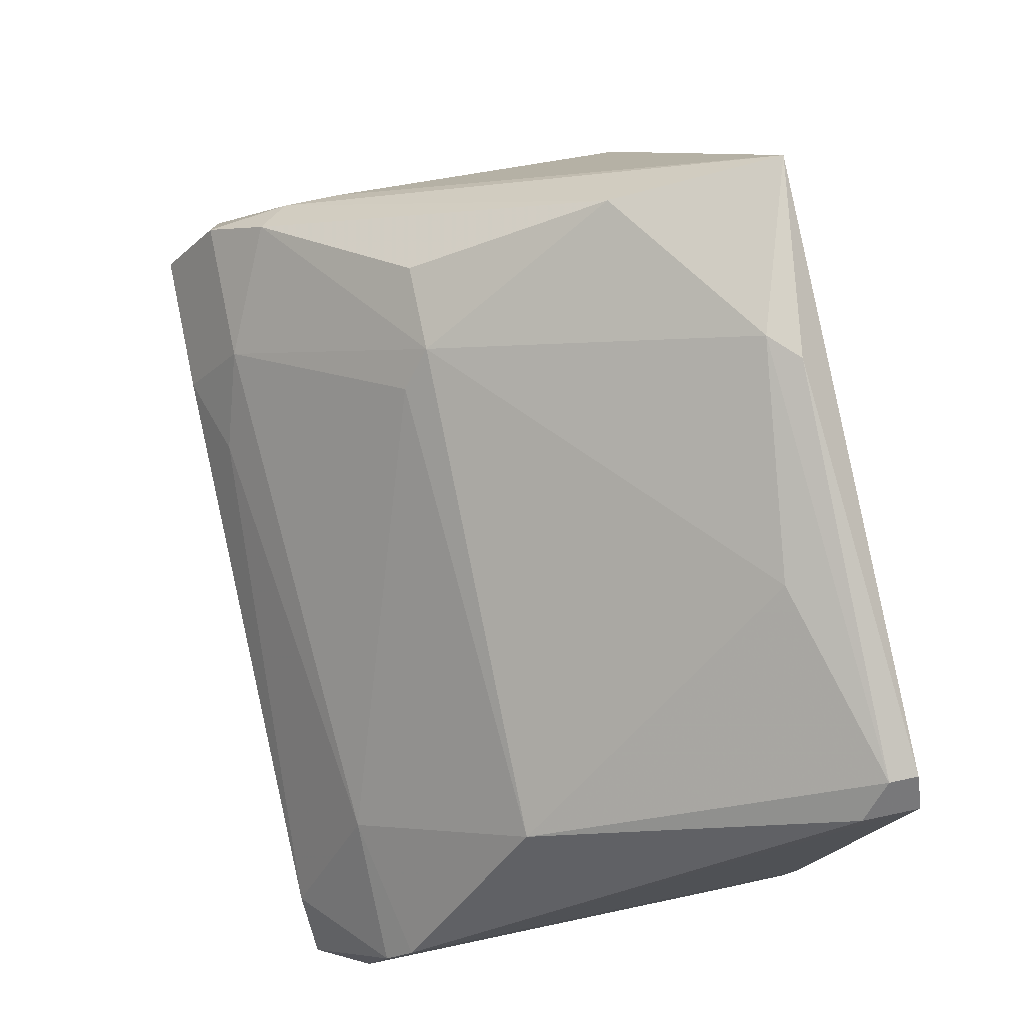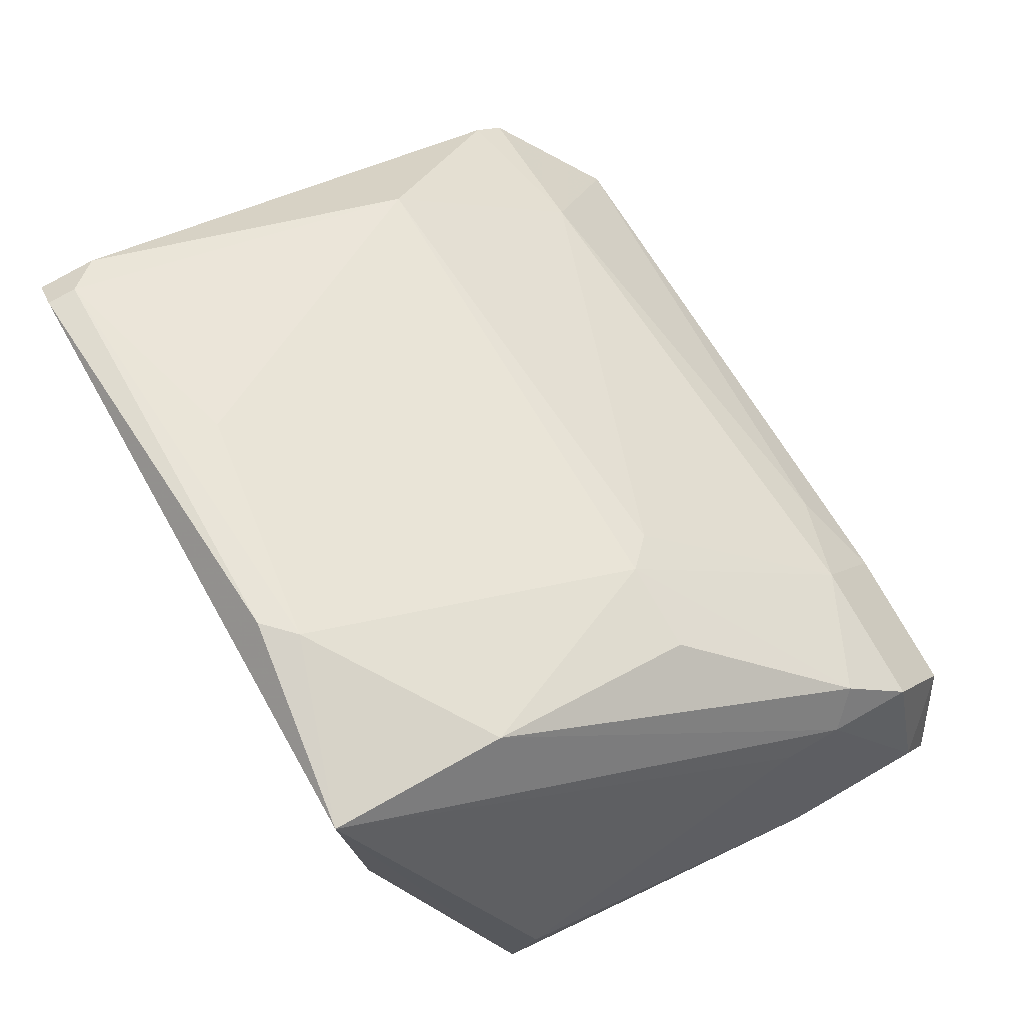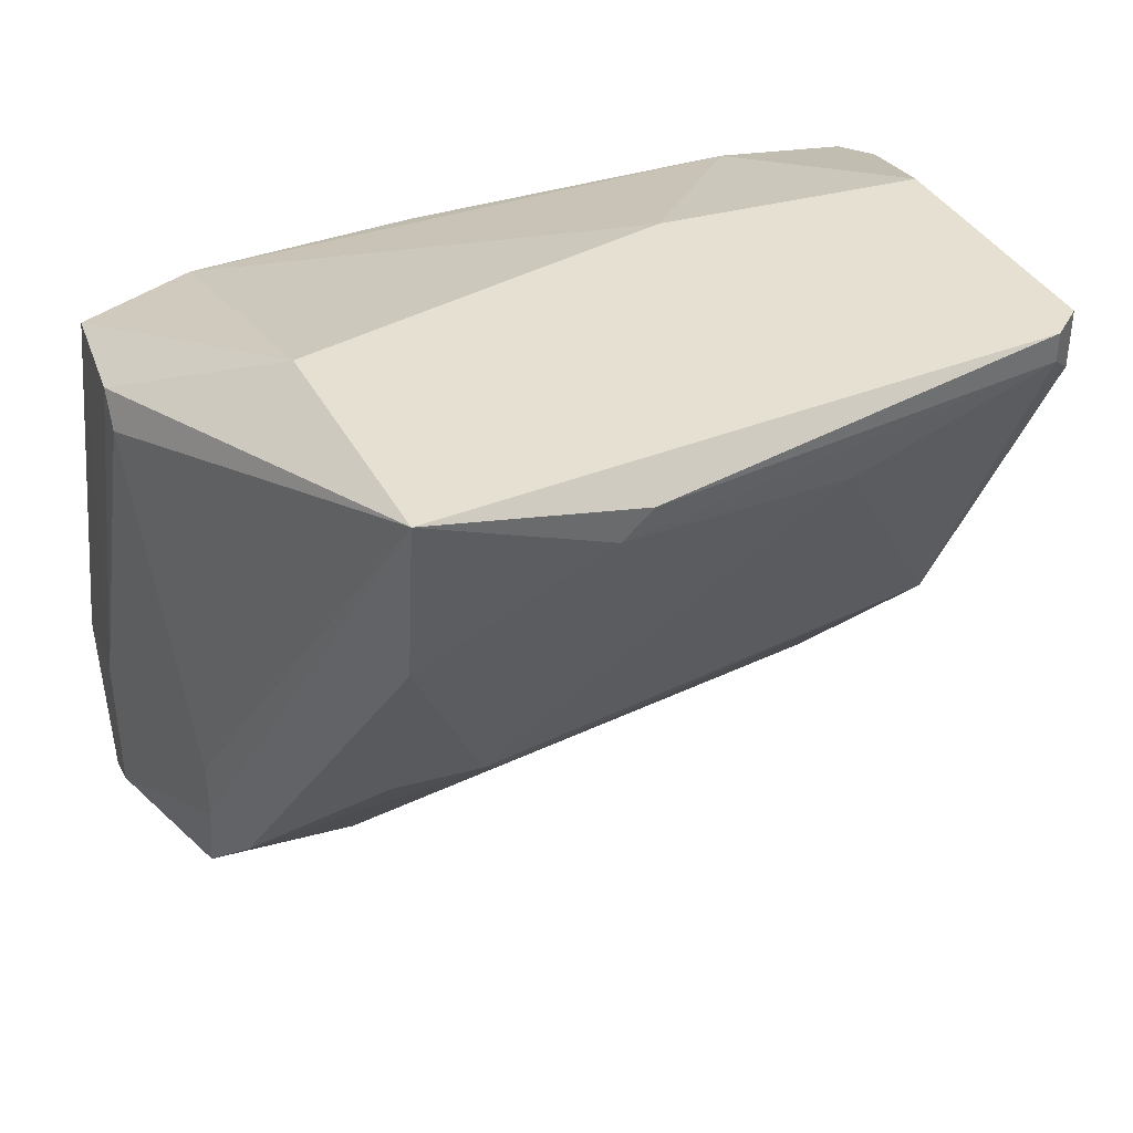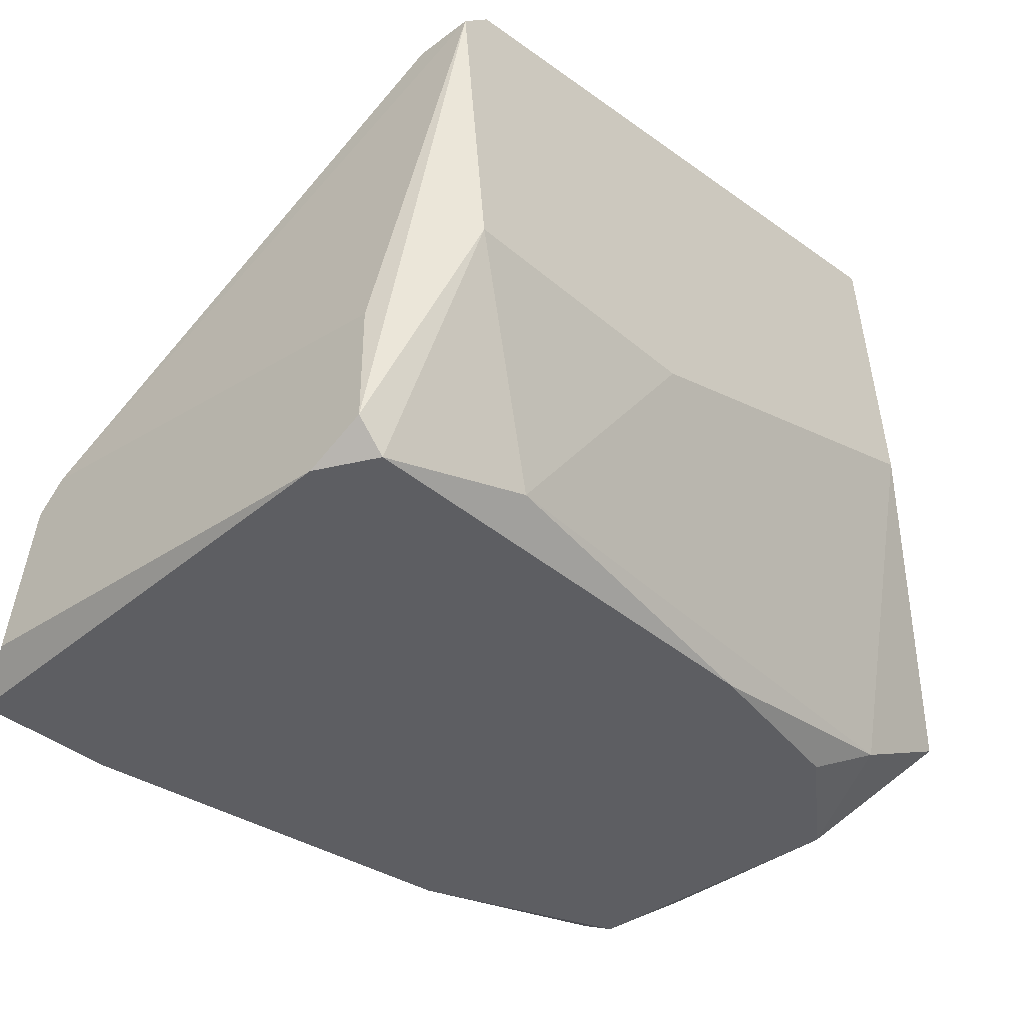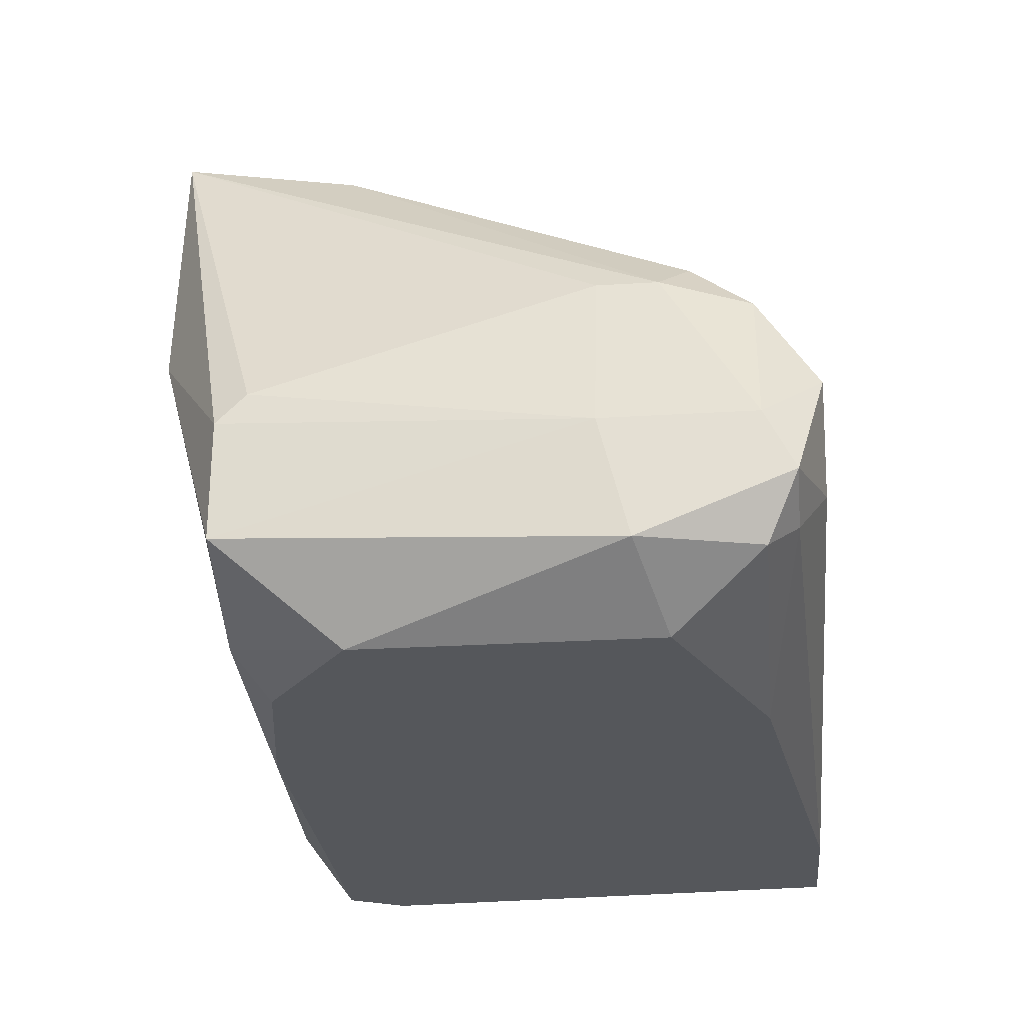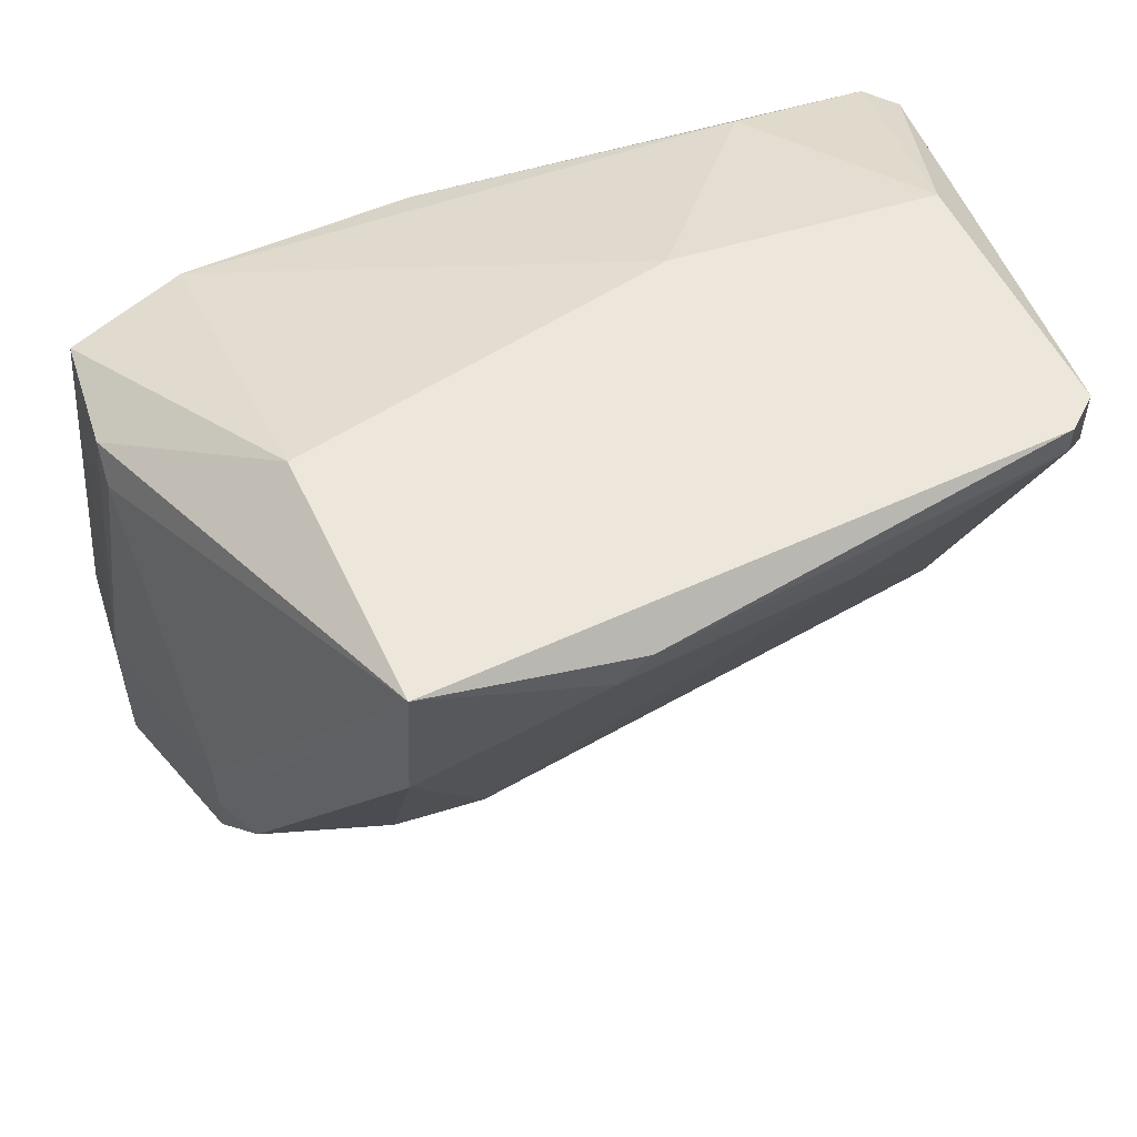
<metadata>
{"format":"obj","ext":"obj","renderer":"f3d","projection":"perspective","resolution":1024,"background":"white","views":[{"elev":78.5,"azim":-101.9,"up":"+Y"},{"elev":78.2,"azim":60.2,"up":"+Y"},{"elev":37.7,"azim":161.0,"up":"+Z"},{"elev":-38.6,"azim":-46.9,"up":"+Y"},{"elev":-26.6,"azim":95.6,"up":"+Y"},{"elev":53.8,"azim":161.7,"up":"+Z"}]}
</metadata>
<code>
v 0.006815 0.04201 -0.03796
v 0.006815 0.04201 -0.03657
v 0.006815 0.04131 -0.04003
v 0.006815 0.03924 -0.04141
v 0.006815 0.03579 -0.04072
v 0.004744 0.03441 -0.02829
v -0.000783 0.03372 -0.02829
v -0.000783 0.04822 -0.0276
v -0.001474 0.04822 -0.0269
v -0.009072 0.03924 -0.03934
v 0.005433 0.03717 -0.04141
v -0.01114 0.04615 -0.0269
v -0.01114 0.04615 -0.02621
v -0.01114 0.03924 -0.02621
v 0.003362 0.04546 -0.03519
v 0.003362 0.03372 -0.02898
v 0.003362 0.04822 -0.02621
v 0.003362 0.04131 -0.04003
v 0.003362 0.03924 -0.04141
v 0.003362 0.04753 -0.03036
v -0.004927 0.03924 -0.02621
v 0.007507 0.03855 -0.02829
v 0.007507 0.0351 -0.04003
v 0.007507 0.03924 -0.02898
v 0.007507 0.03579 -0.02829
v 0.001289 0.03994 -0.04072
v 0.001289 0.04546 -0.03519
v 0.001289 0.03372 -0.04003
v -0.006309 0.04684 -0.02829
v -0.00838 0.03441 -0.0276
v -0.00838 0.03372 -0.04141
v 0.006125 0.0427 -0.03864
v 0.006125 0.03372 -0.03796
v 0.006125 0.03372 -0.03105
v -0.01253 0.03441 -0.02829
v -0.01253 0.03441 -0.04003
v -0.01253 0.03855 -0.03864
v -0.01253 0.03786 -0.03934
v -0.01253 0.03372 -0.02967
v -0.01253 0.03717 -0.02829
v 0.008199 0.03786 -0.03657
v 0.008199 0.03786 -0.04003
v 0.008199 0.03648 -0.04072
v 0.008199 0.0351 -0.03726
v -0.01045 0.0427 -0.03519
v -0.01045 0.03579 -0.04141
v 0.004052 0.04201 -0.02621
v -0.01184 0.04546 -0.0276
v -0.01184 0.04546 -0.02621
v -0.01184 0.03372 -0.02829
v -0.01184 0.03372 -0.04141
v 0.000599 0.04477 -0.03588
f 41 1 2
f 9 13 17
f 17 13 14
f 39 51 16
f 16 51 28
f 17 14 47
f 14 13 49
f 16 28 33
f 51 38 46
f 4 51 46
f 26 46 10
f 46 38 10
f 27 45 29
f 44 25 34
f 33 44 34
f 16 33 34
f 20 17 1
f 38 39 35
f 14 49 35
f 47 14 21
f 14 30 21
f 21 30 6
f 25 47 6
f 34 25 6
f 16 34 6
f 47 21 6
f 3 4 18
f 26 10 18
f 25 44 41
f 44 43 41
f 28 51 31
f 51 4 31
f 49 13 48
f 51 39 36
f 39 38 36
f 38 51 36
f 1 3 32
f 20 1 32
f 3 18 32
f 18 27 32
f 39 16 50
f 30 14 50
f 35 39 50
f 14 35 50
f 38 35 40
f 35 49 40
f 43 44 23
f 44 33 23
f 33 28 23
f 4 43 11
f 31 4 11
f 9 17 8
f 17 20 8
f 20 27 8
f 27 29 8
f 24 17 22
f 47 25 22
f 17 47 22
f 25 41 22
f 41 24 22
f 45 10 37
f 10 38 37
f 48 45 37
f 49 48 37
f 38 40 37
f 40 49 37
f 27 20 15
f 32 27 15
f 20 32 15
f 13 9 12
f 29 45 12
f 45 48 12
f 48 13 12
f 9 8 12
f 8 29 12
f 45 27 52
f 10 45 52
f 27 18 52
f 18 10 52
f 4 3 42
f 43 4 42
f 3 1 42
f 41 43 42
f 1 41 42
f 4 46 19
f 46 26 19
f 18 4 19
f 26 18 19
f 6 30 7
f 16 6 7
f 50 16 7
f 30 50 7
f 28 31 5
f 43 23 5
f 23 28 5
f 11 43 5
f 31 11 5
f 17 24 2
f 1 17 2
f 24 41 2

</code>
